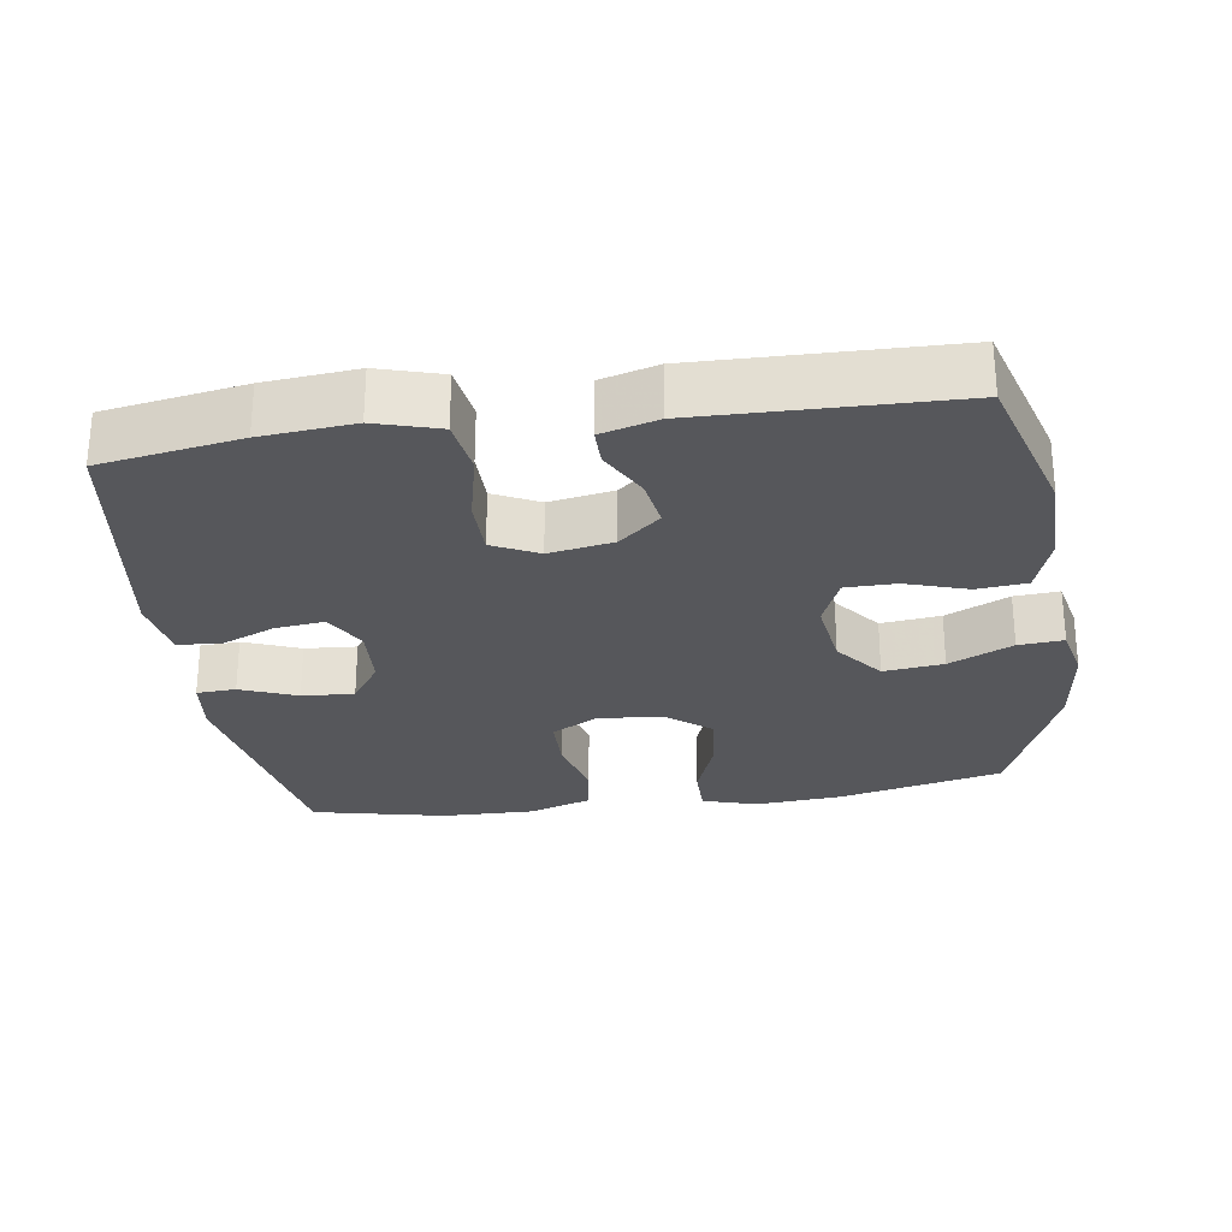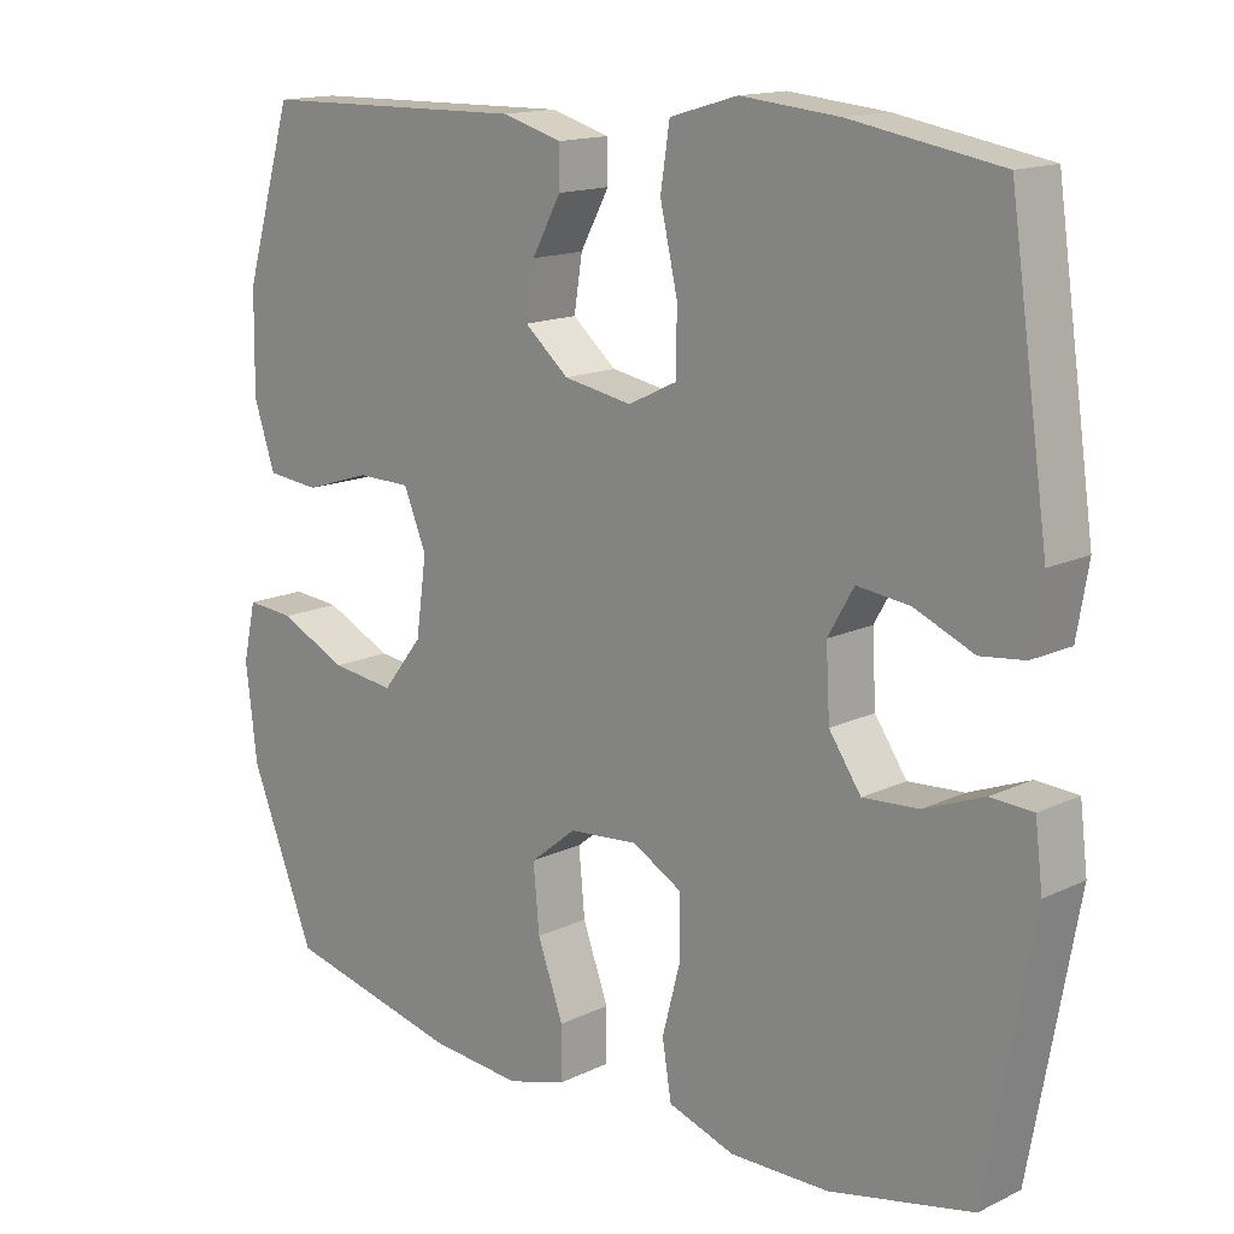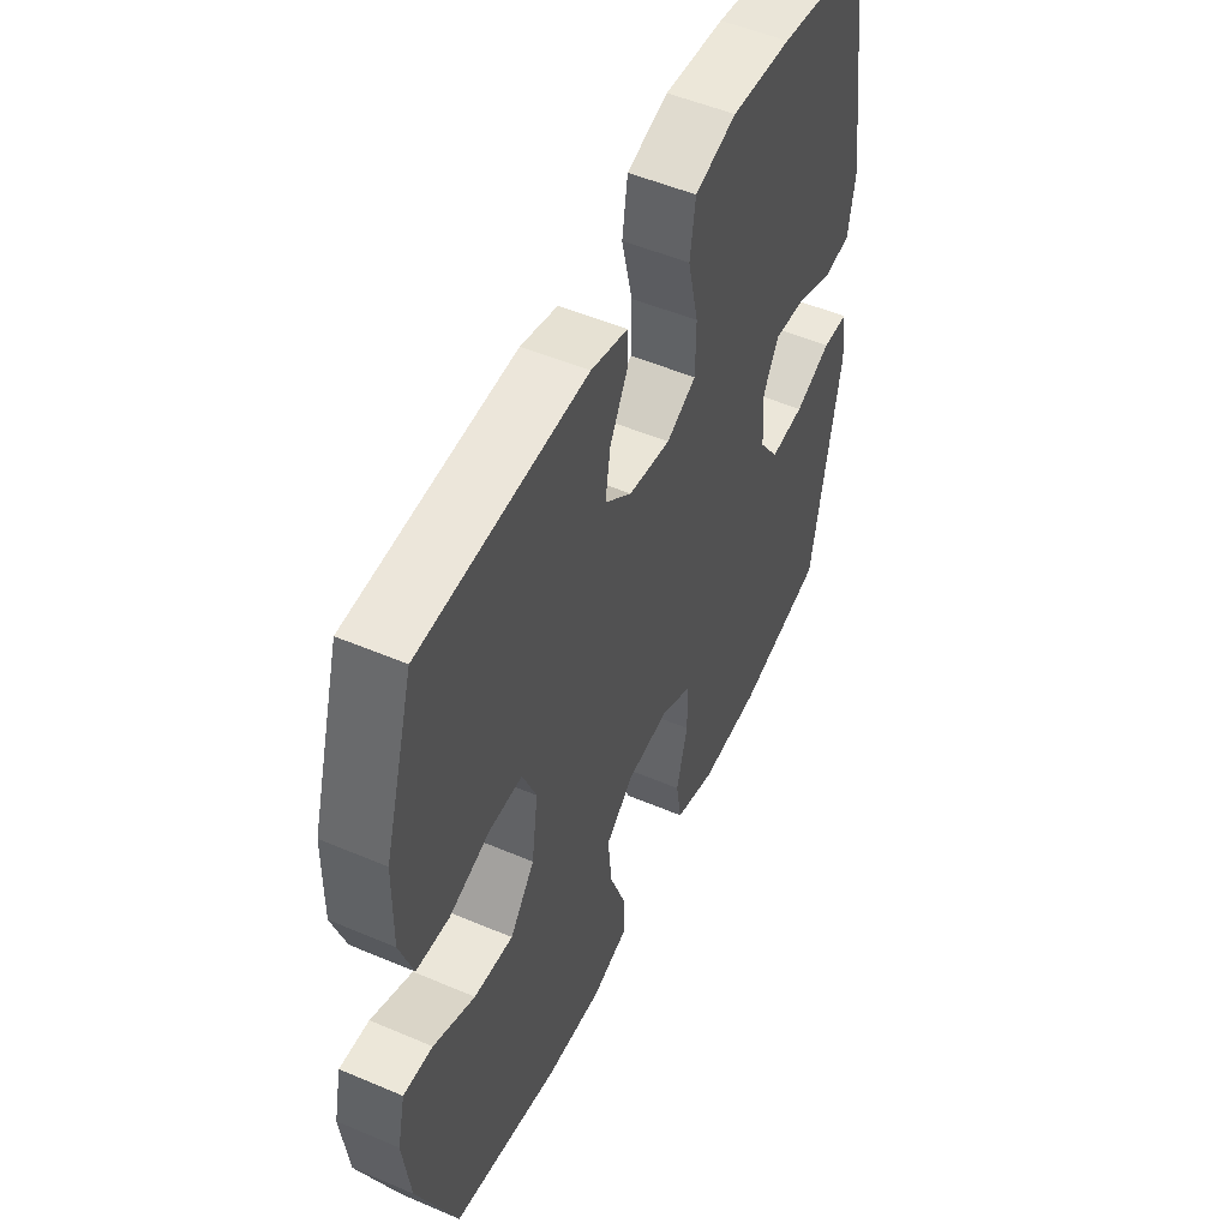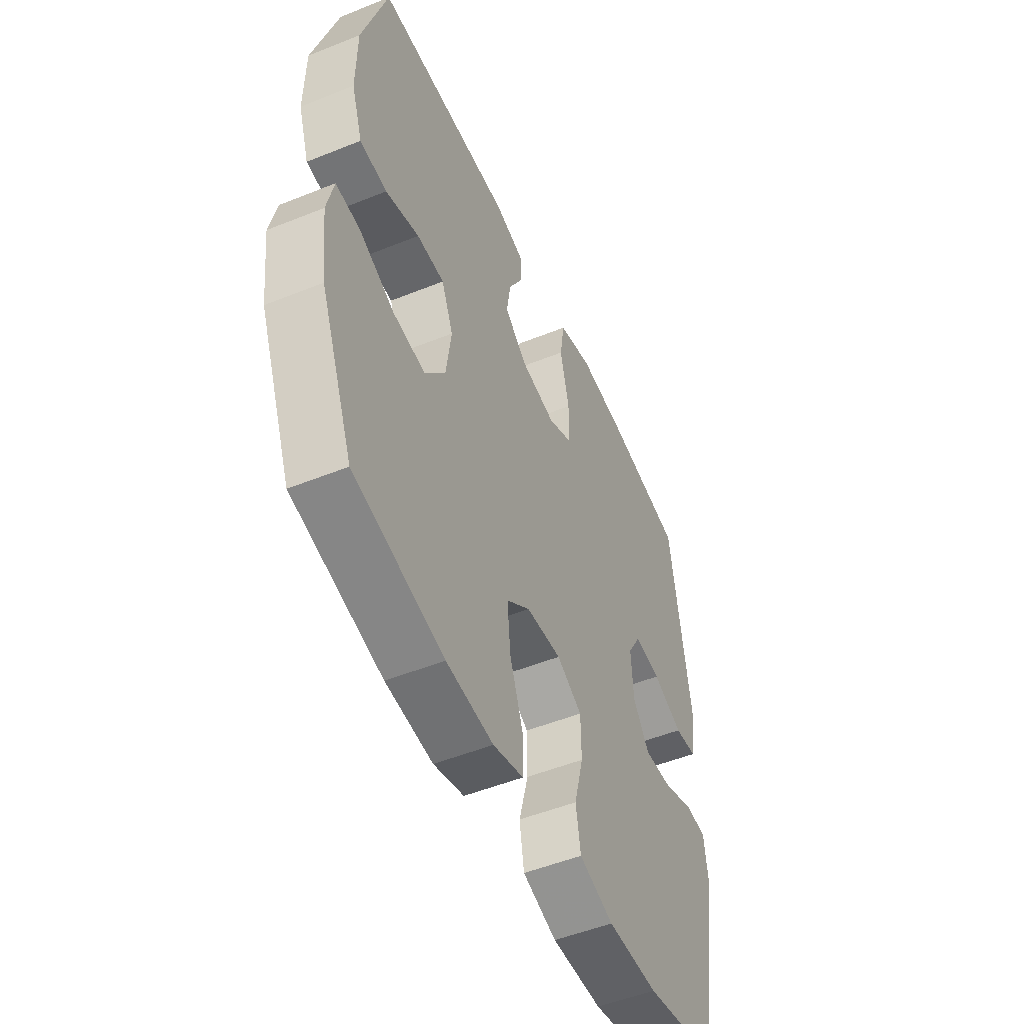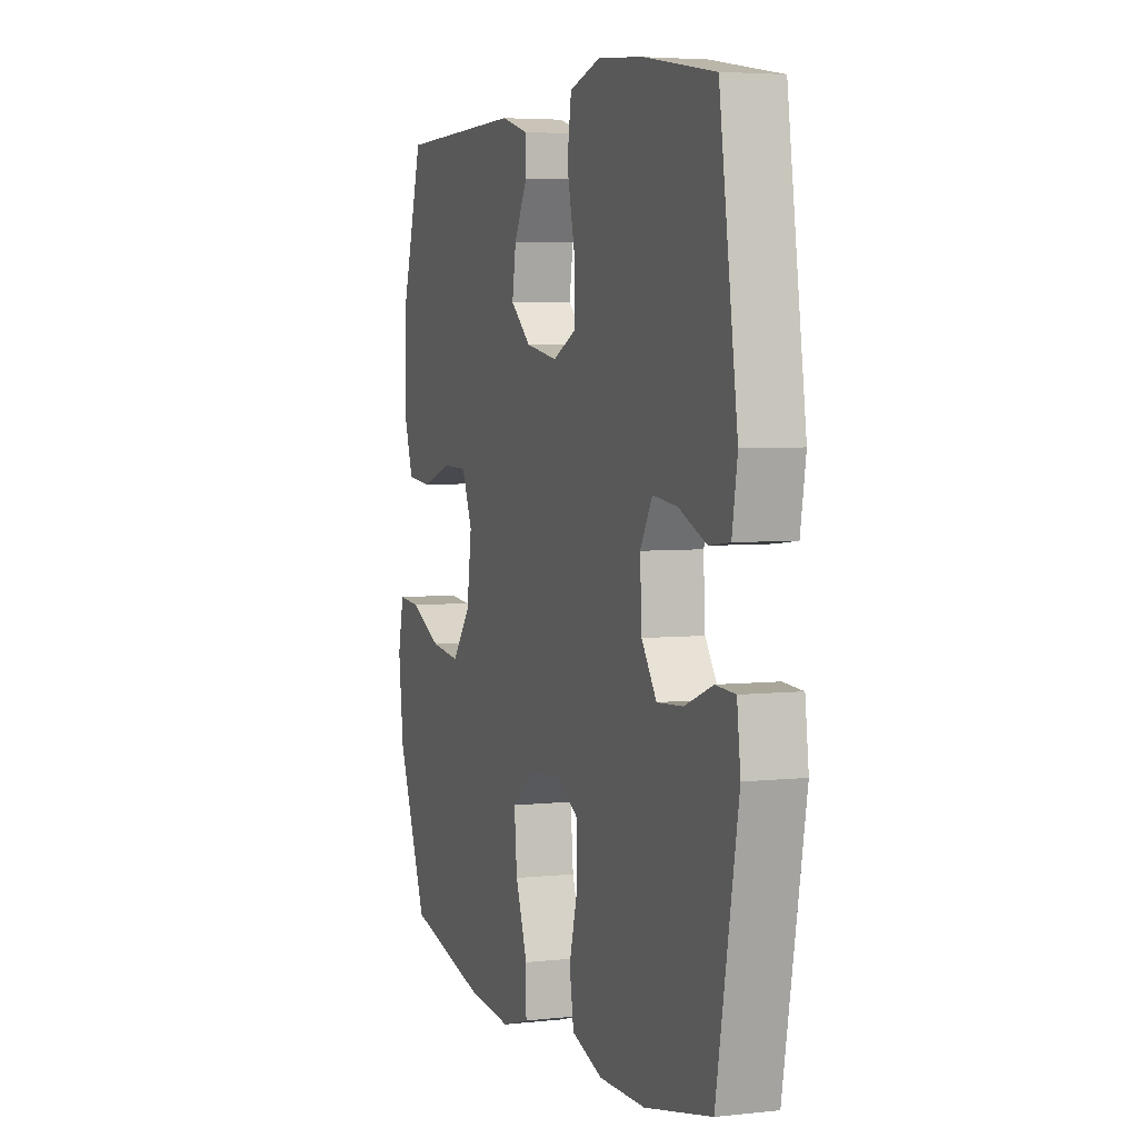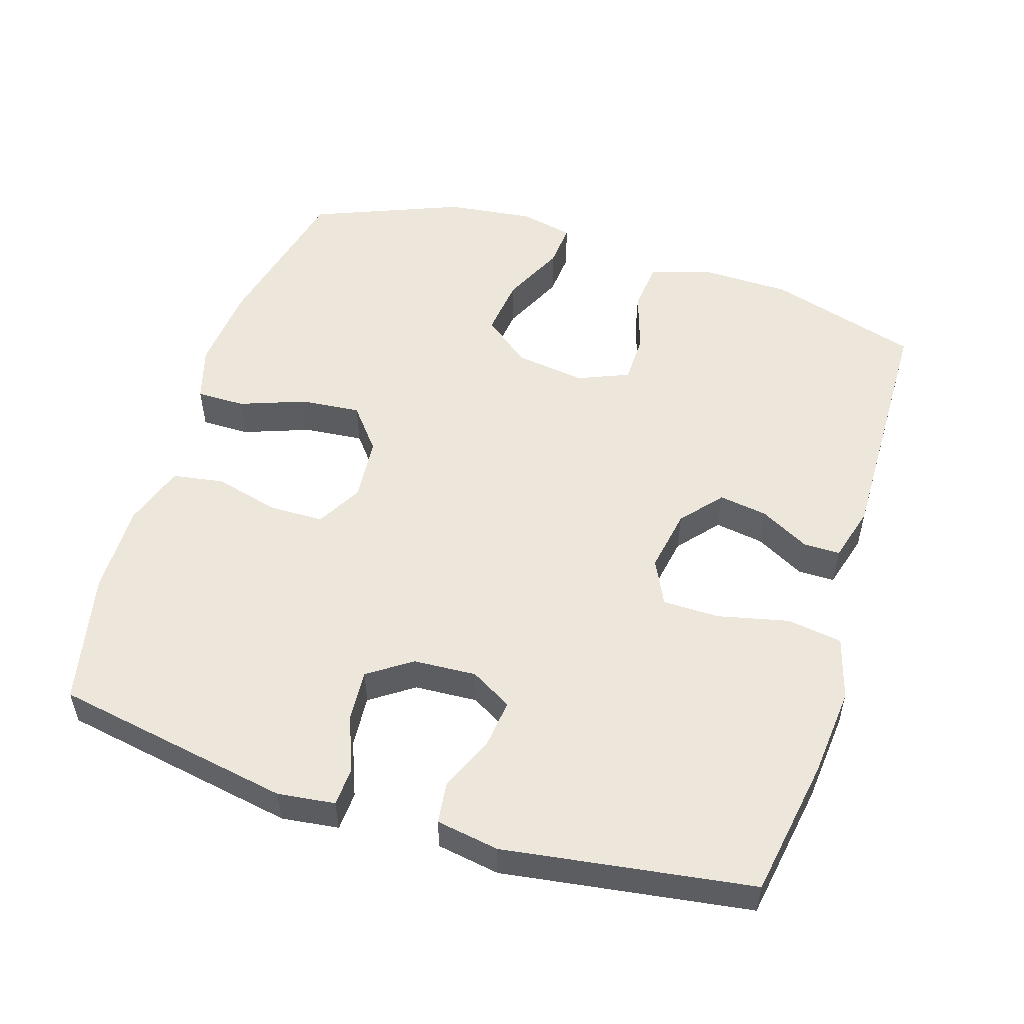
<metadata>
{"format":"obj","ext":"obj","renderer":"f3d","projection":"perspective","resolution":1024,"background":"white","views":[{"elev":-27.3,"azim":8.2,"up":"+Y"},{"elev":14.9,"azim":-135.7,"up":"+Z"},{"elev":51.9,"azim":114.7,"up":"+Z"},{"elev":-51.1,"azim":113.7,"up":"+Z"},{"elev":4.7,"azim":-109.5,"up":"+Z"},{"elev":53.0,"azim":-72.6,"up":"+Y"}]}
</metadata>
<code>
v -0.5 0.07 0.5
v -0.304 0.07 0.533
v -0.175 0.07 0.545
v -0.086 0.07 0.519
v -0.074 0.07 0.441
v -0.097 0.07 0.341
v -0.096 0.07 0.26
v -0.032 0.07 0.229
v 0.058 0.07 0.245
v 0.116 0.07 0.294
v 0.105 0.07 0.363
v 0.067 0.07 0.433
v 0.067 0.07 0.485
v 0.146 0.07 0.507
v 0.5 0.07 0.5
v 0.564 0.07 0.286
v 0.566 0.07 0.157
v 0.538 0.07 0.073
v 0.468 0.07 0.066
v 0.381 0.07 0.094
v 0.31 0.07 0.093
v 0.28 0.07 0.021
v 0.294 0.07 -0.079
v 0.347 0.07 -0.146
v 0.431 0.07 -0.136
v 0.52 0.07 -0.094
v 0.583 0.07 -0.089
v 0.6 0.07 -0.165
v 0.585 0.07 -0.289
v 0.5 0.07 -0.5
v 0.269 0.07 -0.553
v 0.148 0.07 -0.563
v 0.07 0.07 -0.54
v 0.07 0.07 -0.471
v 0.104 0.07 -0.378
v 0.112 0.07 -0.293
v 0.051 0.07 -0.244
v -0.04 0.07 -0.236
v -0.105 0.07 -0.272
v -0.106 0.07 -0.35
v -0.082 0.07 -0.441
v -0.094 0.07 -0.514
v -0.182 0.07 -0.543
v -0.312 0.07 -0.541
v -0.5 0.07 -0.5
v -0.561 0.07 -0.163
v -0.551 0.07 -0.082
v -0.496 0.07 -0.079
v -0.417 0.07 -0.11
v -0.344 0.07 -0.115
v -0.302 0.07 -0.054
v -0.297 0.07 0.035
v -0.331 0.07 0.094
v -0.4 0.07 0.086
v -0.478 0.07 0.053
v -0.536 0.07 0.06
v -0.551 0.07 0.149
v -0.5 0 0.5
v -0.304 0 0.533
v -0.175 0 0.545
v -0.086 0 0.519
v -0.074 0 0.441
v -0.097 0 0.341
v -0.096 0 0.26
v -0.032 0 0.229
v 0.058 0 0.245
v 0.116 0 0.294
v 0.105 0 0.363
v 0.067 0 0.433
v 0.067 0 0.485
v 0.146 0 0.507
v 0.5 0 0.5
v 0.564 0 0.286
v 0.566 0 0.157
v 0.538 0 0.073
v 0.468 0 0.066
v 0.381 0 0.094
v 0.31 0 0.093
v 0.28 0 0.021
v 0.294 0 -0.079
v 0.347 0 -0.146
v 0.431 0 -0.136
v 0.52 0 -0.094
v 0.583 0 -0.089
v 0.6 0 -0.165
v 0.585 0 -0.289
v 0.5 0 -0.5
v 0.269 0 -0.553
v 0.148 0 -0.563
v 0.07 0 -0.54
v 0.07 0 -0.471
v 0.104 0 -0.378
v 0.112 0 -0.293
v 0.051 0 -0.244
v -0.04 0 -0.236
v -0.105 0 -0.272
v -0.106 0 -0.35
v -0.082 0 -0.441
v -0.094 0 -0.514
v -0.182 0 -0.543
v -0.312 0 -0.541
v -0.5 0 -0.5
v -0.561 0 -0.163
v -0.551 0 -0.082
v -0.496 0 -0.079
v -0.417 0 -0.11
v -0.344 0 -0.115
v -0.302 0 -0.054
v -0.297 0 0.035
v -0.331 0 0.094
v -0.4 0 0.086
v -0.478 0 0.053
v -0.536 0 0.06
v -0.551 0 0.149
f 4 5 6
f 3 4 6
f 2 3 6
f 1 2 6
f 57 1 6
f 56 57 6
f 55 56 6
f 54 55 6
f 53 54 6 7
f 52 53 7 8
f 51 52 8 9
f 50 51 9
f 47 48 49
f 46 47 49
f 45 46 49
f 44 45 49
f 43 44 49
f 42 43 49
f 41 42 49
f 40 41 49
f 39 40 49 50
f 50 9 10
f 39 50 10
f 38 39 10
f 33 34 35
f 32 33 35
f 31 32 35
f 30 31 35
f 29 30 35
f 28 29 35
f 27 28 35
f 26 27 35
f 25 26 35
f 24 25 35 36
f 23 24 36 37
f 18 19 20
f 17 18 20
f 16 17 20
f 15 16 20
f 14 15 20
f 13 14 20
f 12 13 20
f 11 12 20
f 10 11 20 21
f 37 38 10
f 23 37 10
f 22 23 10
f 10 21 22
f 63 62 61
f 63 61 60
f 63 60 59
f 63 59 58
f 63 58 114
f 63 114 113
f 63 113 112
f 63 112 111
f 64 63 111 110
f 65 64 110 109
f 66 65 109 108
f 66 108 107
f 106 105 104
f 106 104 103
f 106 103 102
f 106 102 101
f 106 101 100
f 106 100 99
f 106 99 98
f 106 98 97
f 107 106 97 96
f 67 66 107
f 67 107 96
f 67 96 95
f 92 91 90
f 92 90 89
f 92 89 88
f 92 88 87
f 92 87 86
f 92 86 85
f 92 85 84
f 92 84 83
f 92 83 82
f 93 92 82 81
f 94 93 81 80
f 77 76 75
f 77 75 74
f 77 74 73
f 77 73 72
f 77 72 71
f 77 71 70
f 77 70 69
f 77 69 68
f 78 77 68 67
f 67 95 94
f 67 94 80
f 67 80 79
f 79 78 67
f 1 58 59 2
f 2 59 60 3
f 3 60 61 4
f 4 61 62 5
f 5 62 63 6
f 6 63 64 7
f 7 64 65 8
f 8 65 66 9
f 9 66 67 10
f 10 67 68 11
f 11 68 69 12
f 12 69 70 13
f 13 70 71 14
f 14 71 72 15
f 15 72 73 16
f 16 73 74 17
f 17 74 75 18
f 18 75 76 19
f 19 76 77 20
f 20 77 78 21
f 21 78 79 22
f 22 79 80 23
f 23 80 81 24
f 24 81 82 25
f 25 82 83 26
f 26 83 84 27
f 27 84 85 28
f 28 85 86 29
f 29 86 87 30
f 30 87 88 31
f 31 88 89 32
f 32 89 90 33
f 33 90 91 34
f 34 91 92 35
f 35 92 93 36
f 36 93 94 37
f 37 94 95 38
f 38 95 96 39
f 39 96 97 40
f 40 97 98 41
f 41 98 99 42
f 42 99 100 43
f 43 100 101 44
f 44 101 102 45
f 45 102 103 46
f 46 103 104 47
f 47 104 105 48
f 48 105 106 49
f 49 106 107 50
f 50 107 108 51
f 51 108 109 52
f 52 109 110 53
f 53 110 111 54
f 54 111 112 55
f 55 112 113 56
f 56 113 114 57
f 57 114 58 1

</code>
